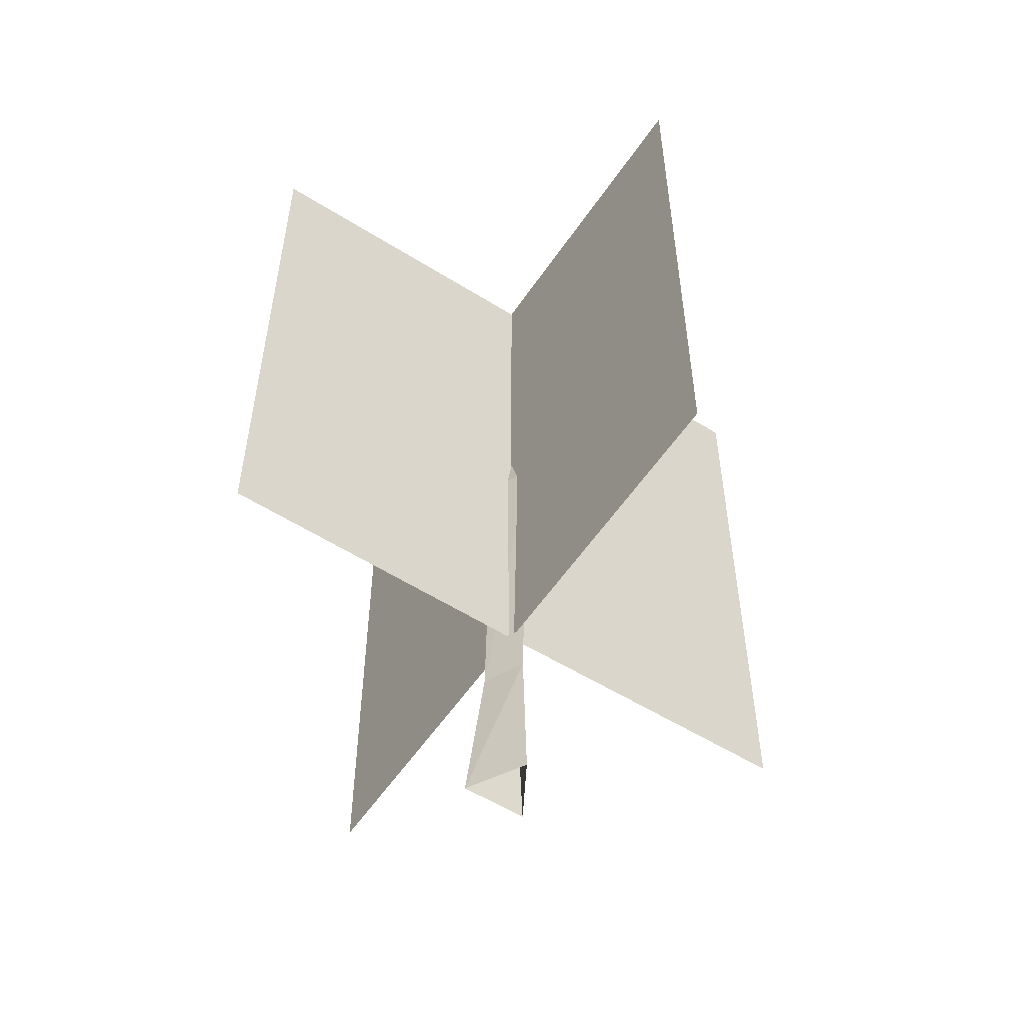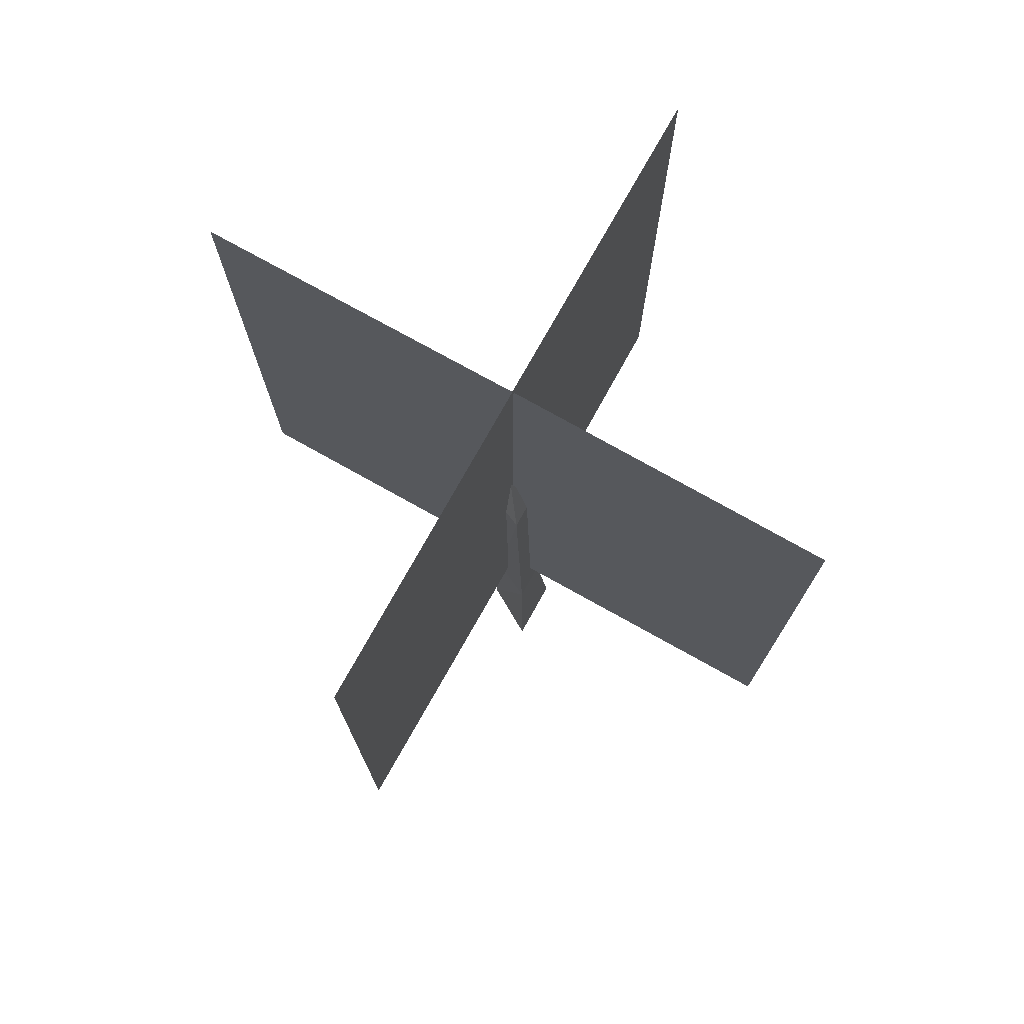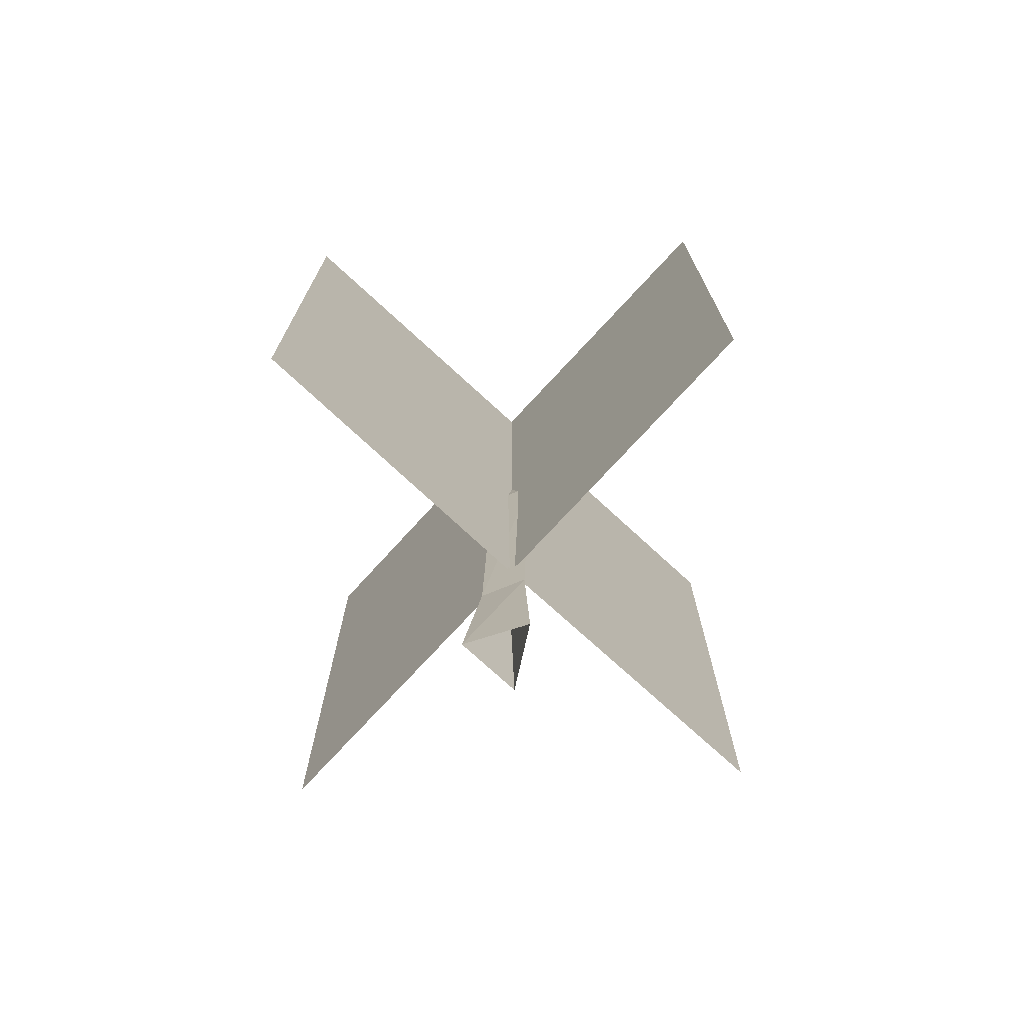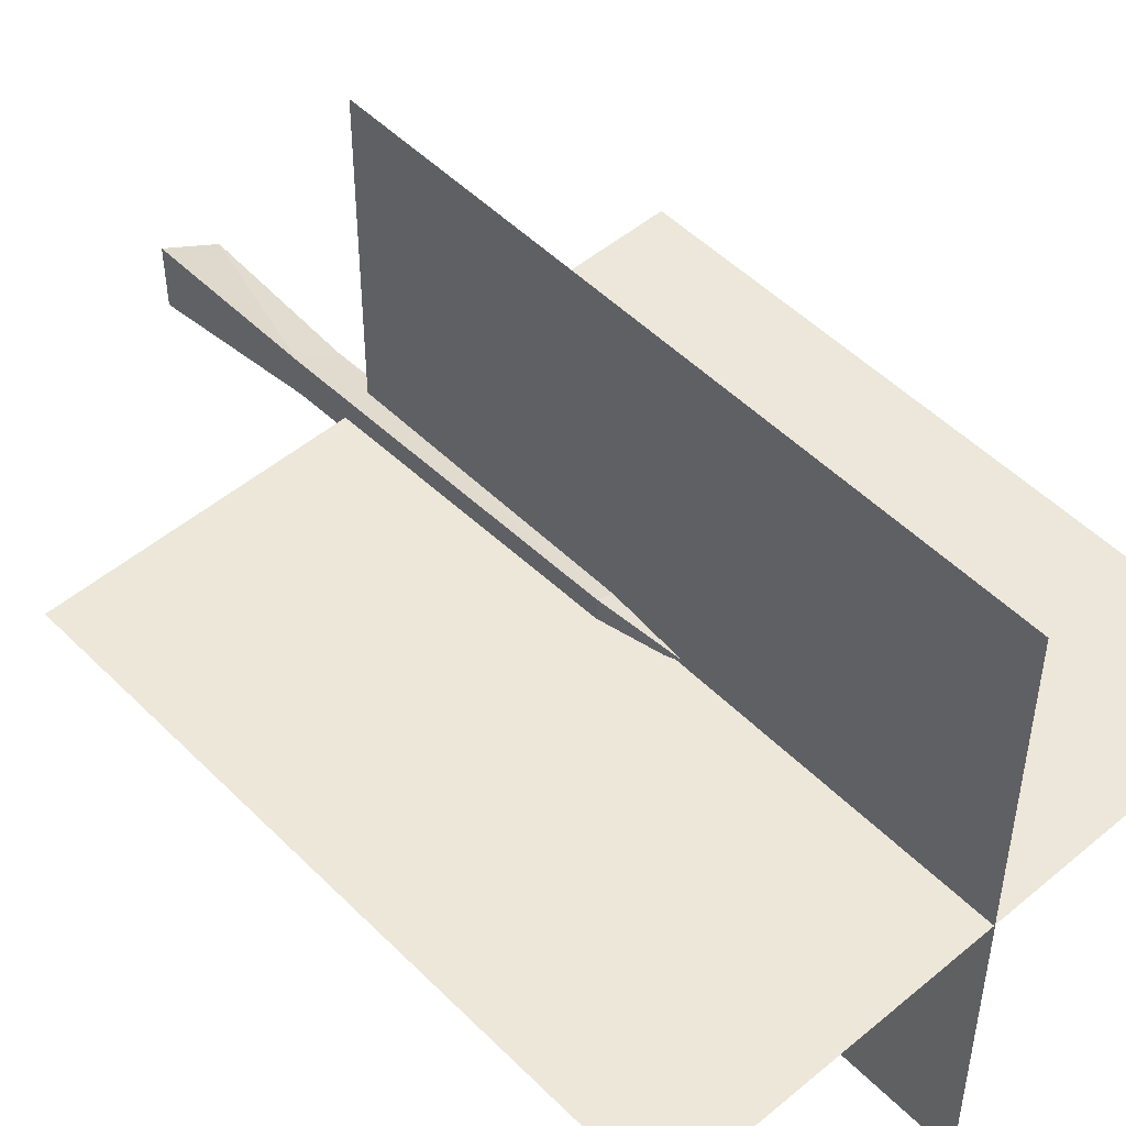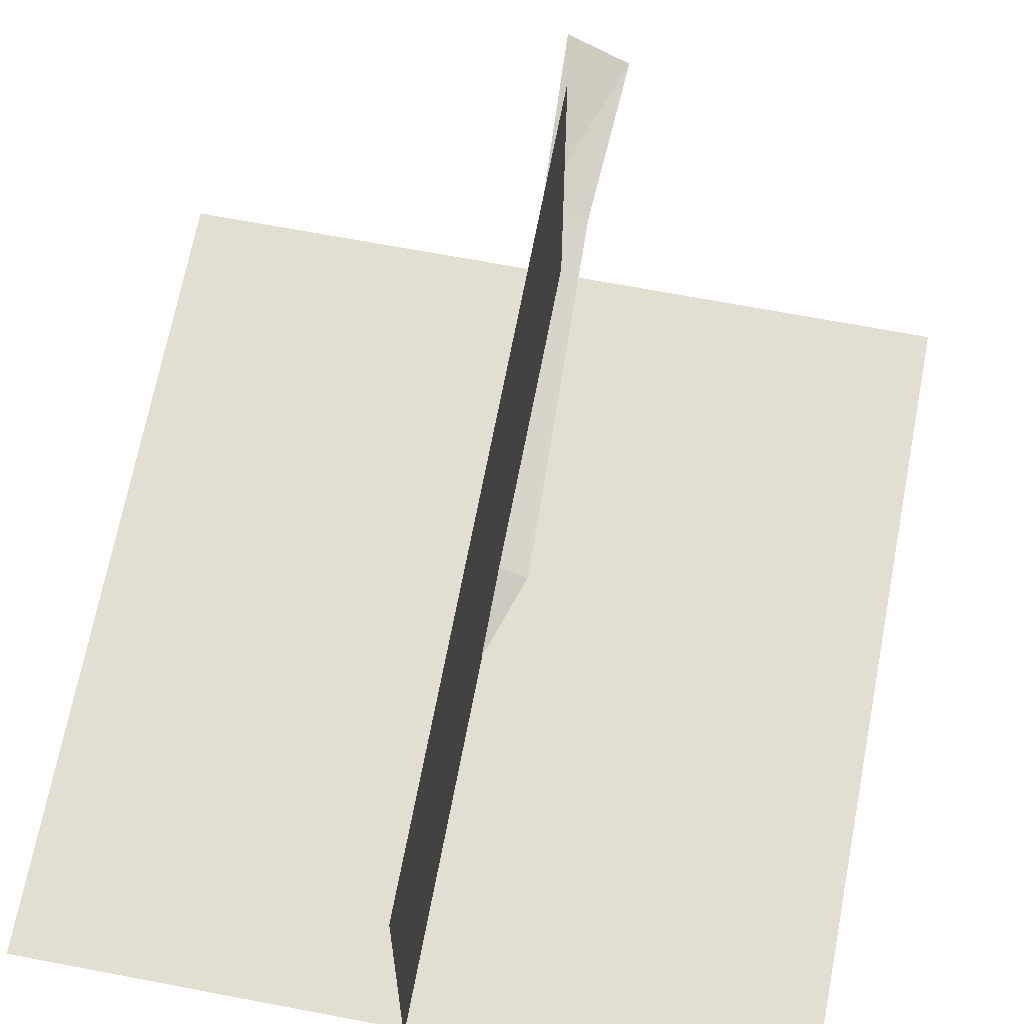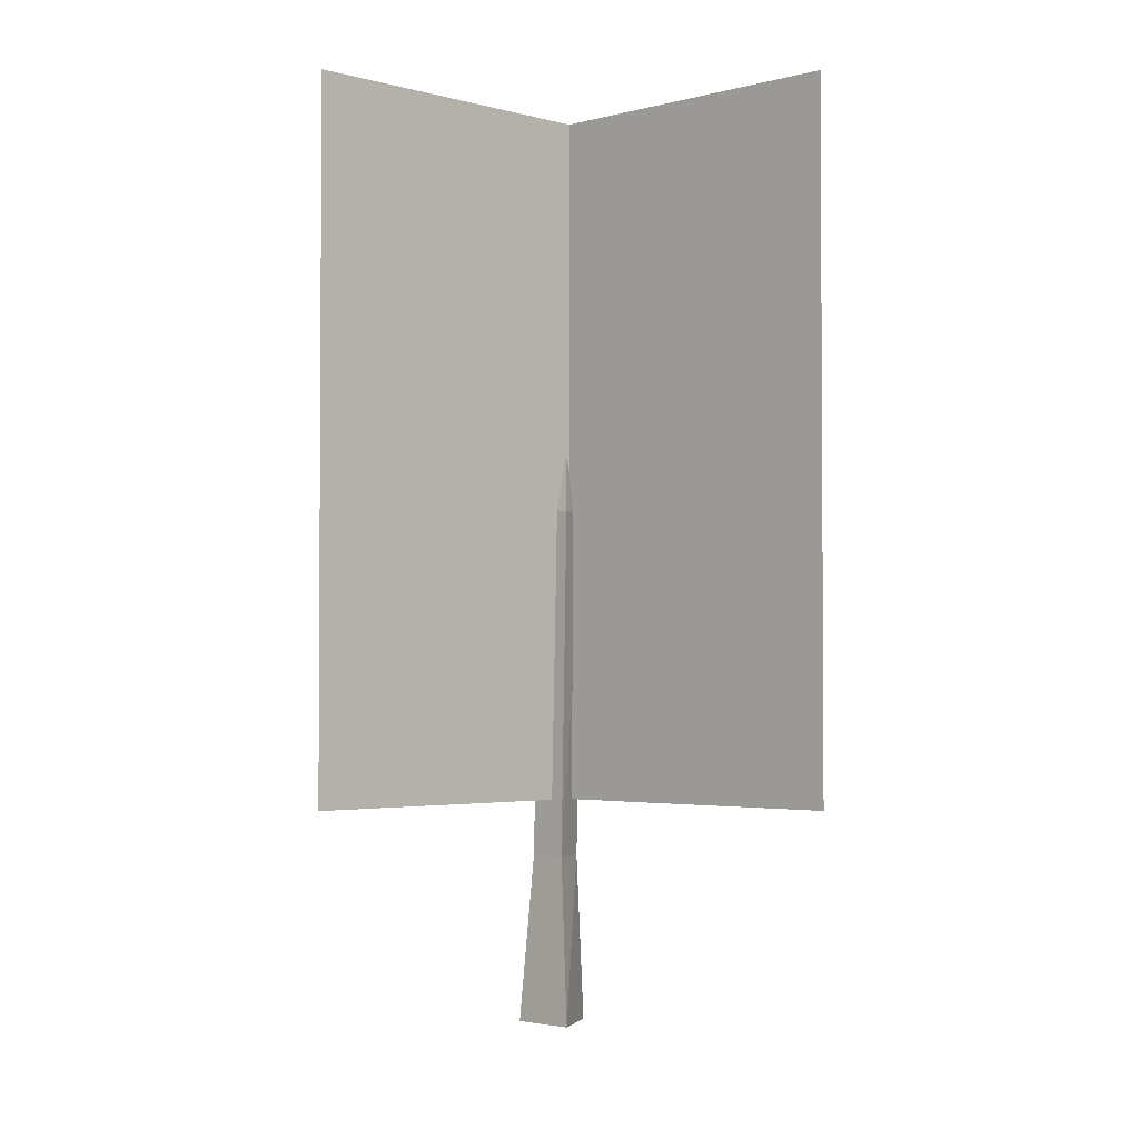
<metadata>
{"format":"obj","ext":"obj","renderer":"f3d","projection":"perspective","resolution":1024,"background":"white","views":[{"elev":-55.8,"azim":56.6,"up":"+Z"},{"elev":75.9,"azim":-150.8,"up":"+Z"},{"elev":-74.9,"azim":47.4,"up":"+Z"},{"elev":50.2,"azim":-42.6,"up":"+Y"},{"elev":67.4,"azim":10.8,"up":"+Y"},{"elev":-2.5,"azim":-45.4,"up":"+Z"}]}
</metadata>
<code>
v 6.229 -0.2387 -6.148
v -3.318 5.277 -6.148
v -3.318 -5.739 -6.148
v 4.87 0.04256 21.37
v -2.005 3.277 21.37
v -2.005 -3.207 21.37
v 6.635 0.1519 78.84
v -0.599 3.293 78.84
v -0.599 -2.989 78.84
v 2.37 0.1519 92.07
v -3.318 -5.739 -6.148
v -2.005 -3.207 21.37
v 6.635 0.1519 78.84
v -0.599 3.293 78.84
v -0.599 -2.989 78.84
v -0.599 -2.989 78.84
v 56.76 -0.6137 30.77
v 2.526 -0.5824 30.77
v 2.526 53.62 30.77
v 2.245 -0.5824 30.77
v -51.71 -0.6137 30.77
v 2.245 -0.7856 30.77
v 2.526 -54.85 30.77
v 2.573 -0.7699 30.77
v 56.76 -0.6137 144.4
v 2.526 -0.5824 144.4
v 2.526 53.62 144.4
v 2.245 -0.5824 144.4
v -51.71 -0.6137 144.4
v 2.245 -0.7856 144.4
v 2.526 -54.85 144.4
v 2.573 -0.7699 144.4
f 1 5 4
f 1 2 5
f 2 6 5
f 2 3 6
f 11 4 12
f 11 1 4
f 4 8 7
f 4 5 8
f 5 9 8
f 5 6 9
f 12 7 15
f 12 4 7
f 10 13 14
f 10 14 16
f 10 16 13
f 17 26 25
f 17 18 26
f 18 27 26
f 18 19 27
f 19 28 27
f 19 20 28
f 20 29 28
f 20 21 29
f 21 30 29
f 21 22 30
f 22 31 30
f 22 23 31
f 23 32 31
f 23 24 32
f 24 25 32
f 24 17 25

</code>
